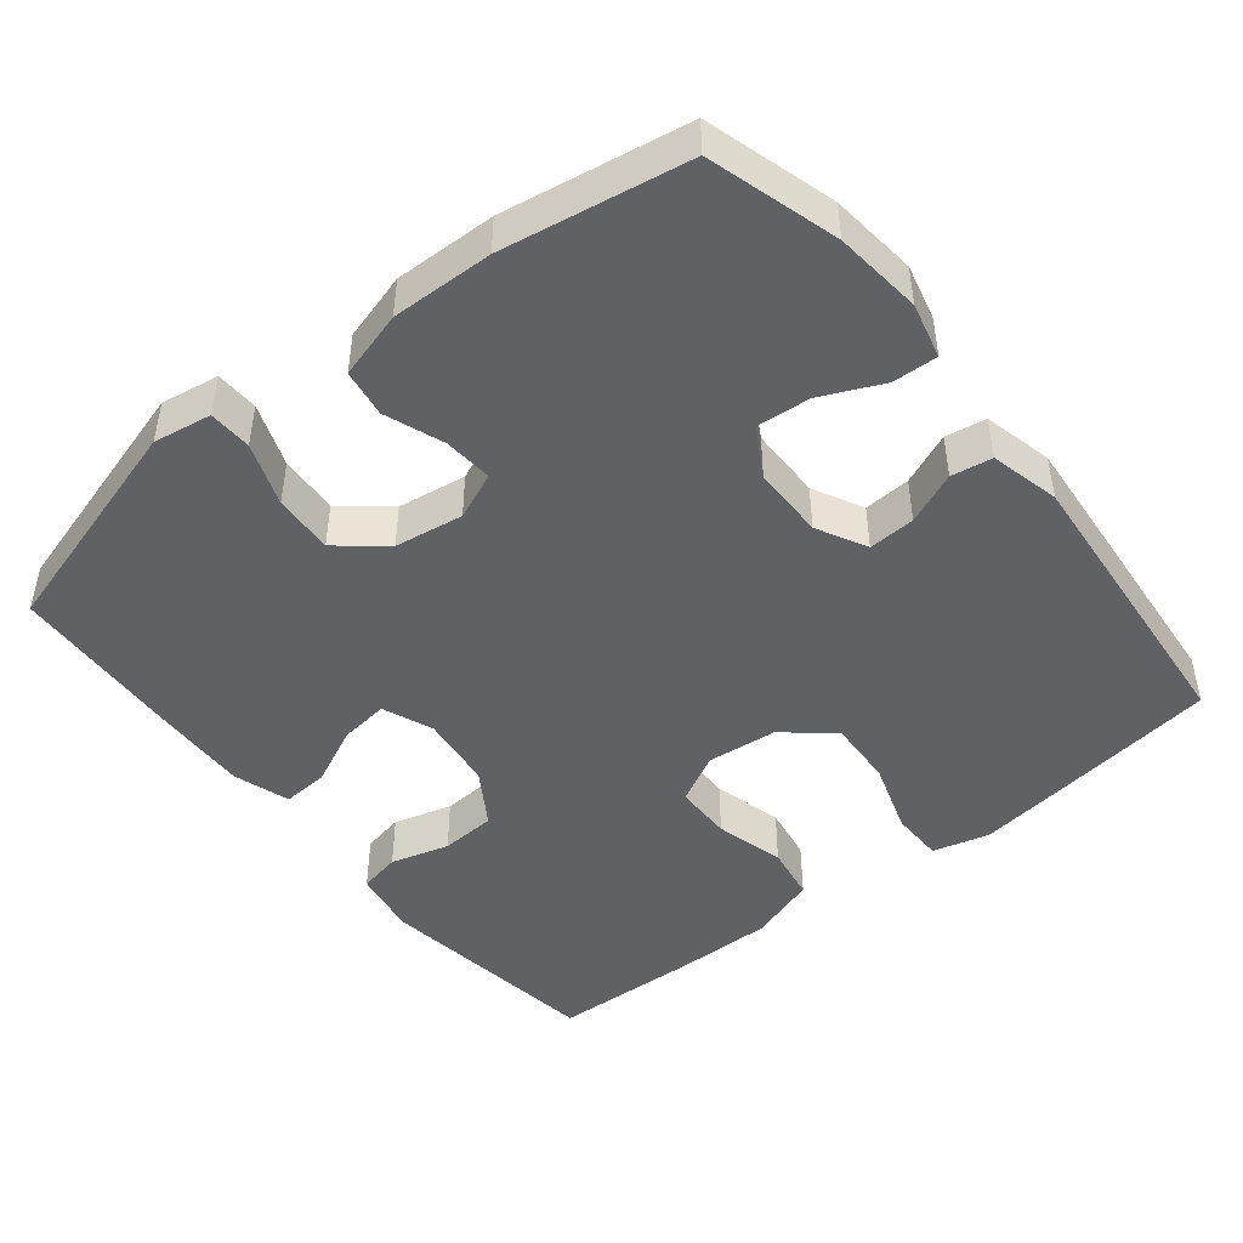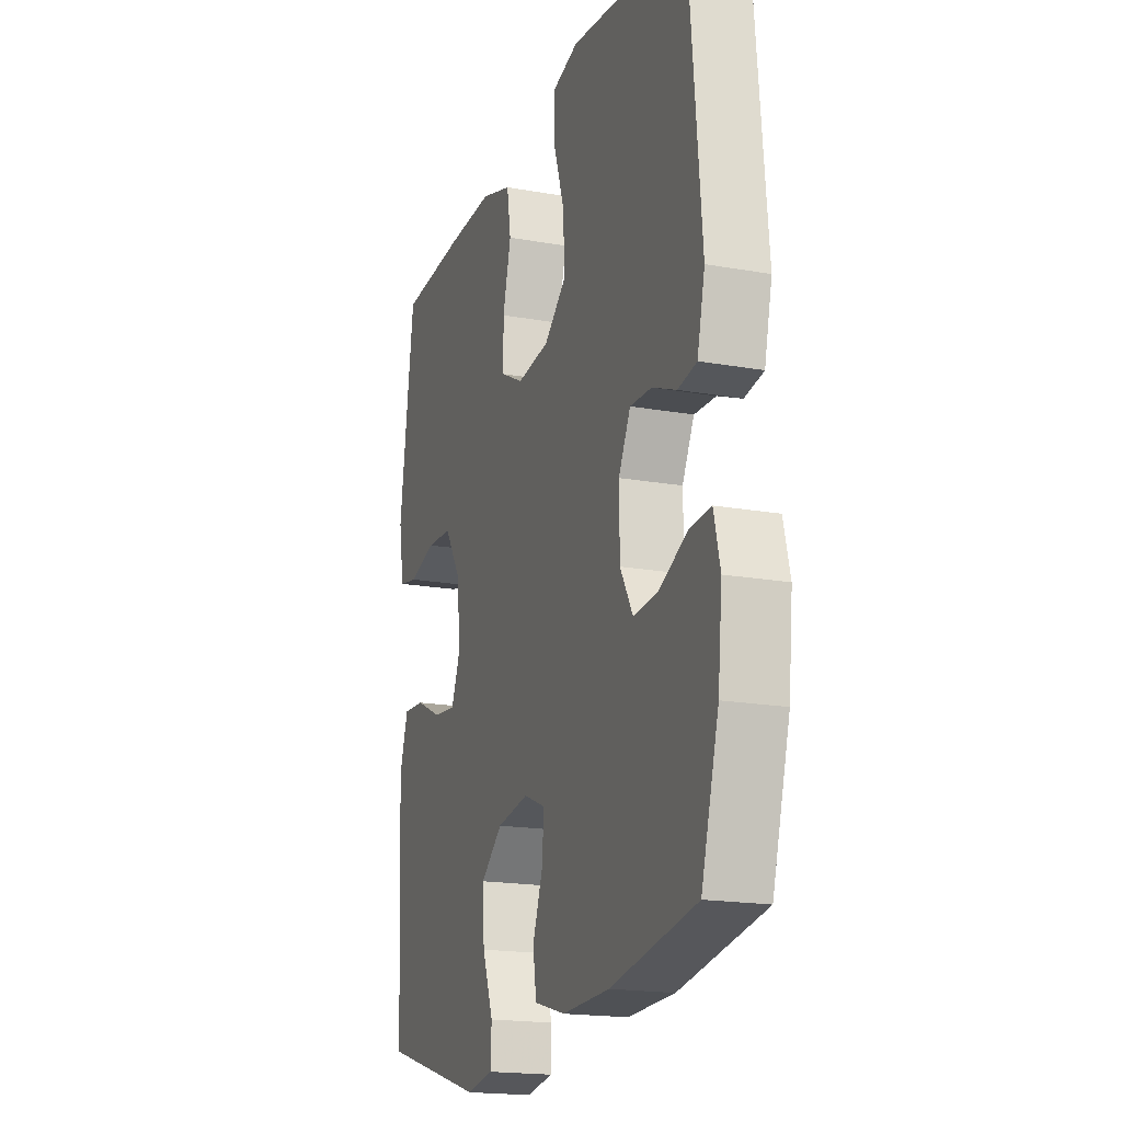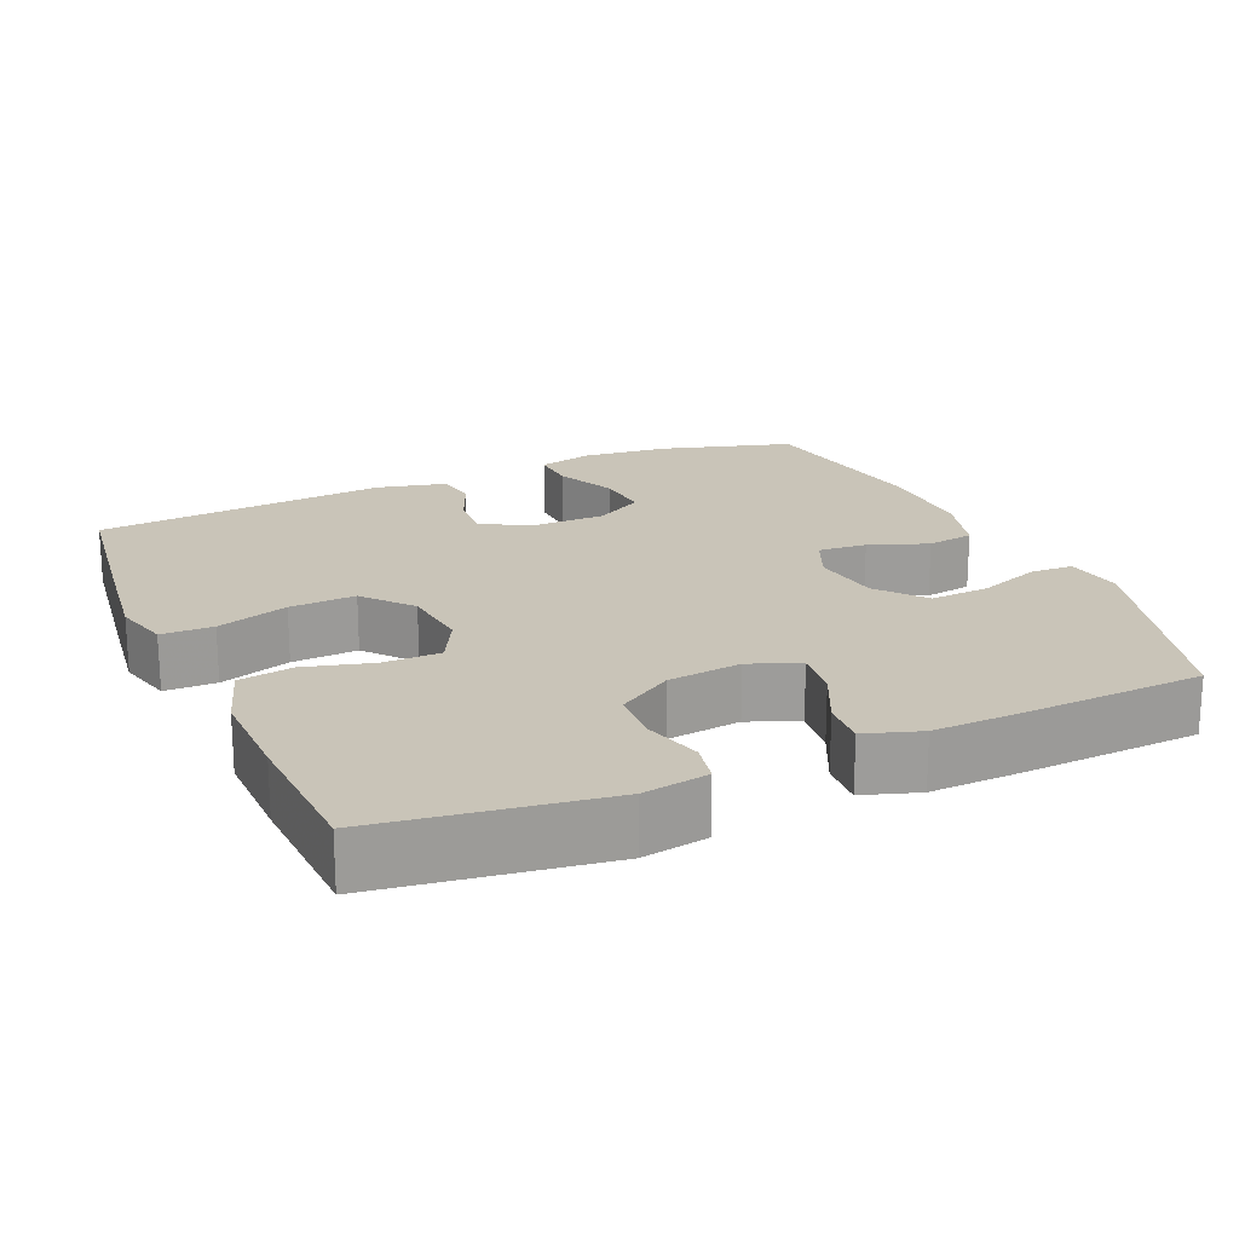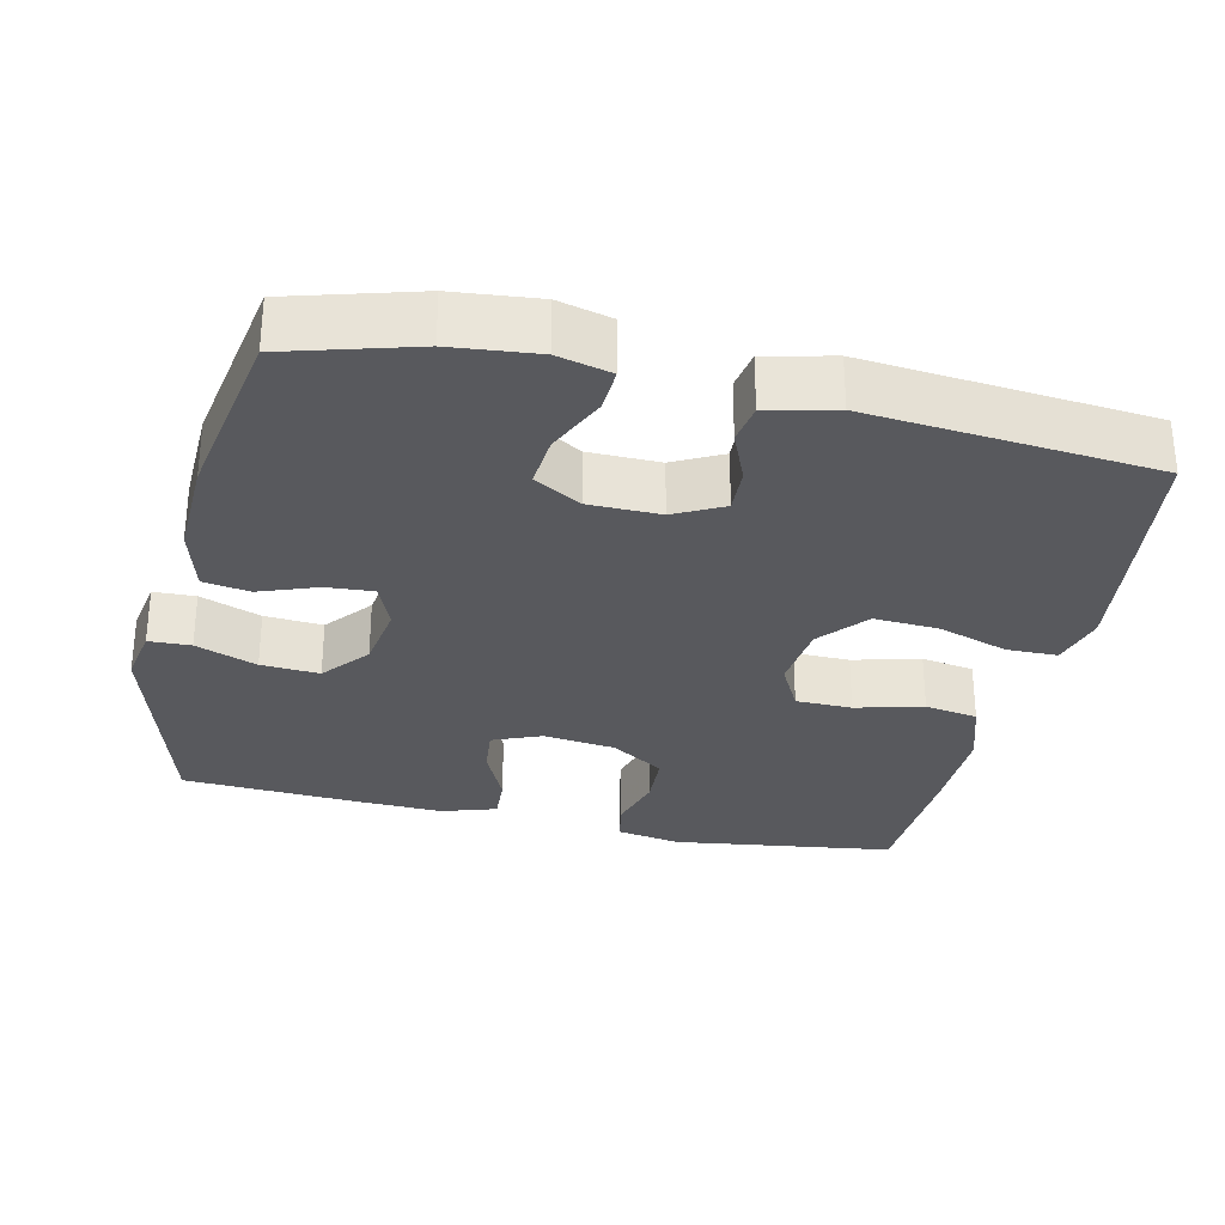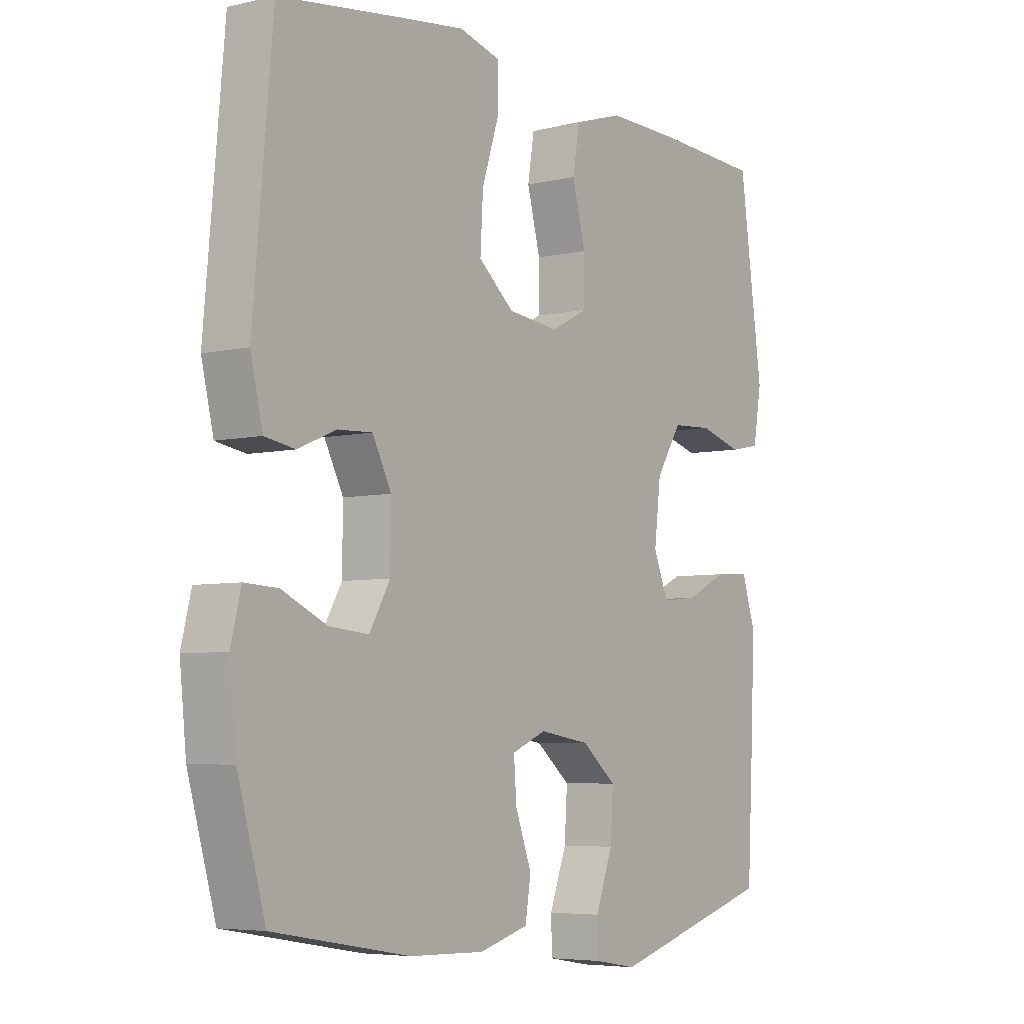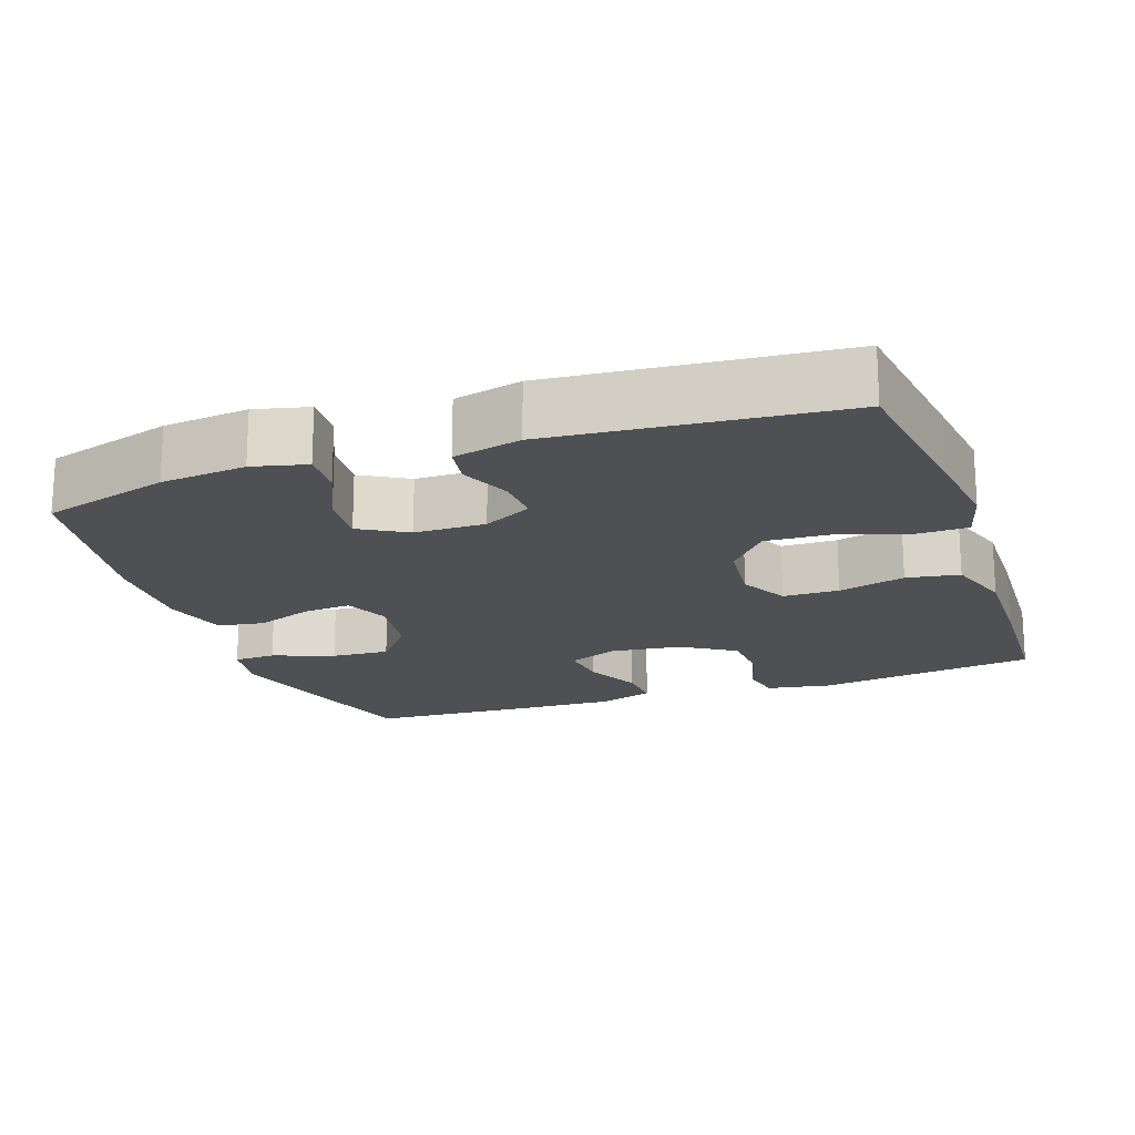
<metadata>
{"format":"obj","ext":"obj","renderer":"f3d","projection":"perspective","resolution":1024,"background":"white","views":[{"elev":-46.7,"azim":-141.2,"up":"+Y"},{"elev":-18.4,"azim":-109.0,"up":"+Z"},{"elev":20.1,"azim":66.4,"up":"+Y"},{"elev":-30.2,"azim":-102.9,"up":"+Y"},{"elev":-5.5,"azim":-54.5,"up":"+Z"},{"elev":-18.7,"azim":-70.7,"up":"+Y"}]}
</metadata>
<code>
v -0.5 0.07 -0.5
v -0.55 0.07 -0.327
v -0.562 0.07 -0.211
v -0.544 0.07 -0.138
v -0.484 0.07 -0.141
v -0.403 0.07 -0.178
v -0.332 0.07 -0.184
v -0.295 0.07 -0.12
v -0.294 0.07 -0.024
v -0.328 0.07 0.042
v -0.39 0.07 0.039
v -0.459 0.07 0.01
v -0.513 0.07 0.019
v -0.535 0.07 0.111
v -0.5 0.07 0.5
v -0.279 0.07 0.53
v -0.163 0.07 0.545
v -0.089 0.07 0.525
v -0.088 0.07 0.456
v -0.119 0.07 0.361
v -0.124 0.07 0.273
v -0.06 0.07 0.219
v 0.033 0.07 0.209
v 0.098 0.07 0.243
v 0.099 0.07 0.319
v 0.075 0.07 0.41
v 0.087 0.07 0.482
v 0.176 0.07 0.511
v 0.308 0.07 0.509
v 0.5 0.07 0.5
v 0.542 0.07 0.2
v 0.527 0.07 0.113
v 0.472 0.07 0.102
v 0.395 0.07 0.124
v 0.322 0.07 0.12
v 0.276 0.07 0.048
v 0.264 0.07 -0.05
v 0.291 0.07 -0.116
v 0.355 0.07 -0.109
v 0.432 0.07 -0.073
v 0.493 0.07 -0.069
v 0.517 0.07 -0.143
v 0.513 0.07 -0.261
v 0.5 0.07 -0.5
v 0.203 0.07 -0.586
v 0.126 0.07 -0.573
v 0.124 0.07 -0.516
v 0.155 0.07 -0.433
v 0.16 0.07 -0.354
v 0.098 0.07 -0.303
v 0.007 0.07 -0.289
v -0.055 0.07 -0.315
v -0.05 0.07 -0.38
v -0.021 0.07 -0.458
v -0.031 0.07 -0.521
v -0.12 0.07 -0.546
v -0.255 0.07 -0.542
v -0.5 0 -0.5
v -0.55 0 -0.327
v -0.562 0 -0.211
v -0.544 0 -0.138
v -0.484 0 -0.141
v -0.403 0 -0.178
v -0.332 0 -0.184
v -0.295 0 -0.12
v -0.294 0 -0.024
v -0.328 0 0.042
v -0.39 0 0.039
v -0.459 0 0.01
v -0.513 0 0.019
v -0.535 0 0.111
v -0.5 0 0.5
v -0.279 0 0.53
v -0.163 0 0.545
v -0.089 0 0.525
v -0.088 0 0.456
v -0.119 0 0.361
v -0.124 0 0.273
v -0.06 0 0.219
v 0.033 0 0.209
v 0.098 0 0.243
v 0.099 0 0.319
v 0.075 0 0.41
v 0.087 0 0.482
v 0.176 0 0.511
v 0.308 0 0.509
v 0.5 0 0.5
v 0.542 0 0.2
v 0.527 0 0.113
v 0.472 0 0.102
v 0.395 0 0.124
v 0.322 0 0.12
v 0.276 0 0.048
v 0.264 0 -0.05
v 0.291 0 -0.116
v 0.355 0 -0.109
v 0.432 0 -0.073
v 0.493 0 -0.069
v 0.517 0 -0.143
v 0.513 0 -0.261
v 0.5 0 -0.5
v 0.203 0 -0.586
v 0.126 0 -0.573
v 0.124 0 -0.516
v 0.155 0 -0.433
v 0.16 0 -0.354
v 0.098 0 -0.303
v 0.007 0 -0.289
v -0.055 0 -0.315
v -0.05 0 -0.38
v -0.021 0 -0.458
v -0.031 0 -0.521
v -0.12 0 -0.546
v -0.255 0 -0.542
f 53 54 55 56
f 52 53 56 57
f 45 46 47 48
f 45 48 49
f 44 45 49
f 43 44 49 50
f 39 40 41 42
f 38 39 42 43
f 31 32 33 34
f 31 34 35
f 30 31 35
f 29 30 35 36
f 25 26 27 28
f 24 25 28 29
f 17 18 19 20
f 17 20 21
f 16 17 21
f 15 16 21
f 14 15 21 22
f 11 12 13 14
f 10 11 14 22
f 3 4 5 6
f 3 6 7
f 2 3 7
f 52 57 1 2
f 51 52 2 7
f 38 43 50 51
f 37 38 51 7
f 24 29 36 37
f 23 24 37 7
f 9 10 22 23
f 8 9 23
f 7 8 23
f 113 112 111 110
f 114 113 110 109
f 105 104 103 102
f 106 105 102
f 106 102 101
f 107 106 101 100
f 99 98 97 96
f 100 99 96 95
f 91 90 89 88
f 92 91 88
f 92 88 87
f 93 92 87 86
f 85 84 83 82
f 86 85 82 81
f 77 76 75 74
f 78 77 74
f 78 74 73
f 78 73 72
f 79 78 72 71
f 71 70 69 68
f 79 71 68 67
f 63 62 61 60
f 64 63 60
f 64 60 59
f 59 58 114 109
f 64 59 109 108
f 108 107 100 95
f 64 108 95 94
f 94 93 86 81
f 64 94 81 80
f 80 79 67 66
f 80 66 65
f 80 65 64
f 1 58 59 2
f 2 59 60 3
f 3 60 61 4
f 4 61 62 5
f 5 62 63 6
f 6 63 64 7
f 7 64 65 8
f 8 65 66 9
f 9 66 67 10
f 10 67 68 11
f 11 68 69 12
f 12 69 70 13
f 13 70 71 14
f 14 71 72 15
f 15 72 73 16
f 16 73 74 17
f 17 74 75 18
f 18 75 76 19
f 19 76 77 20
f 20 77 78 21
f 21 78 79 22
f 22 79 80 23
f 23 80 81 24
f 24 81 82 25
f 25 82 83 26
f 26 83 84 27
f 27 84 85 28
f 28 85 86 29
f 29 86 87 30
f 30 87 88 31
f 31 88 89 32
f 32 89 90 33
f 33 90 91 34
f 34 91 92 35
f 35 92 93 36
f 36 93 94 37
f 37 94 95 38
f 38 95 96 39
f 39 96 97 40
f 40 97 98 41
f 41 98 99 42
f 42 99 100 43
f 43 100 101 44
f 44 101 102 45
f 45 102 103 46
f 46 103 104 47
f 47 104 105 48
f 48 105 106 49
f 49 106 107 50
f 50 107 108 51
f 51 108 109 52
f 52 109 110 53
f 53 110 111 54
f 54 111 112 55
f 55 112 113 56
f 56 113 114 57
f 57 114 58 1

</code>
